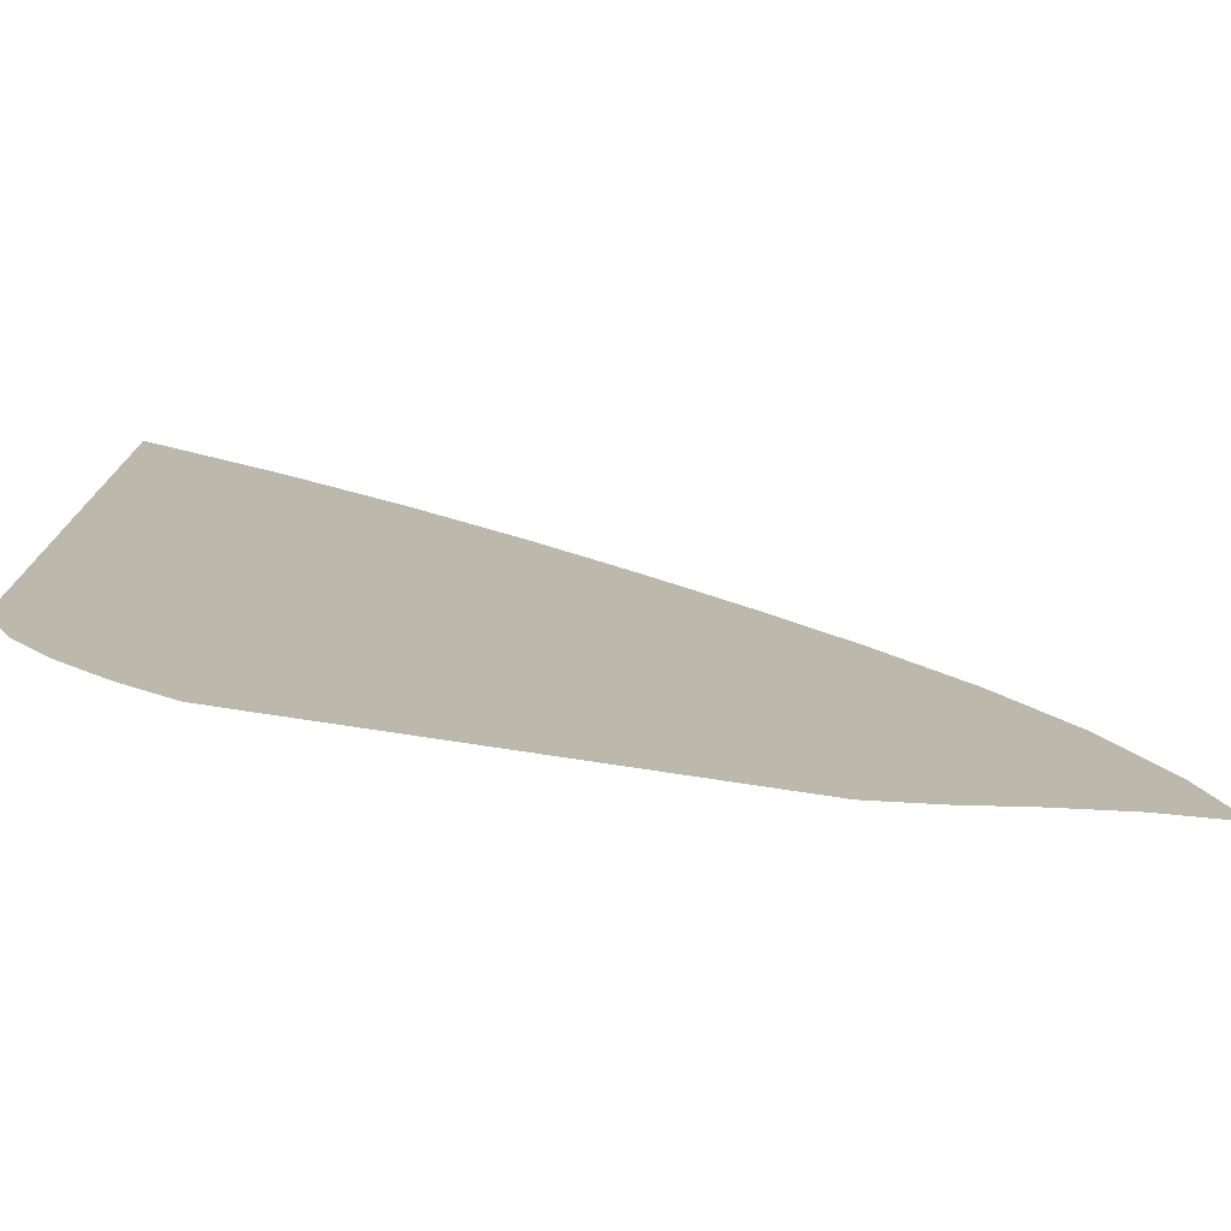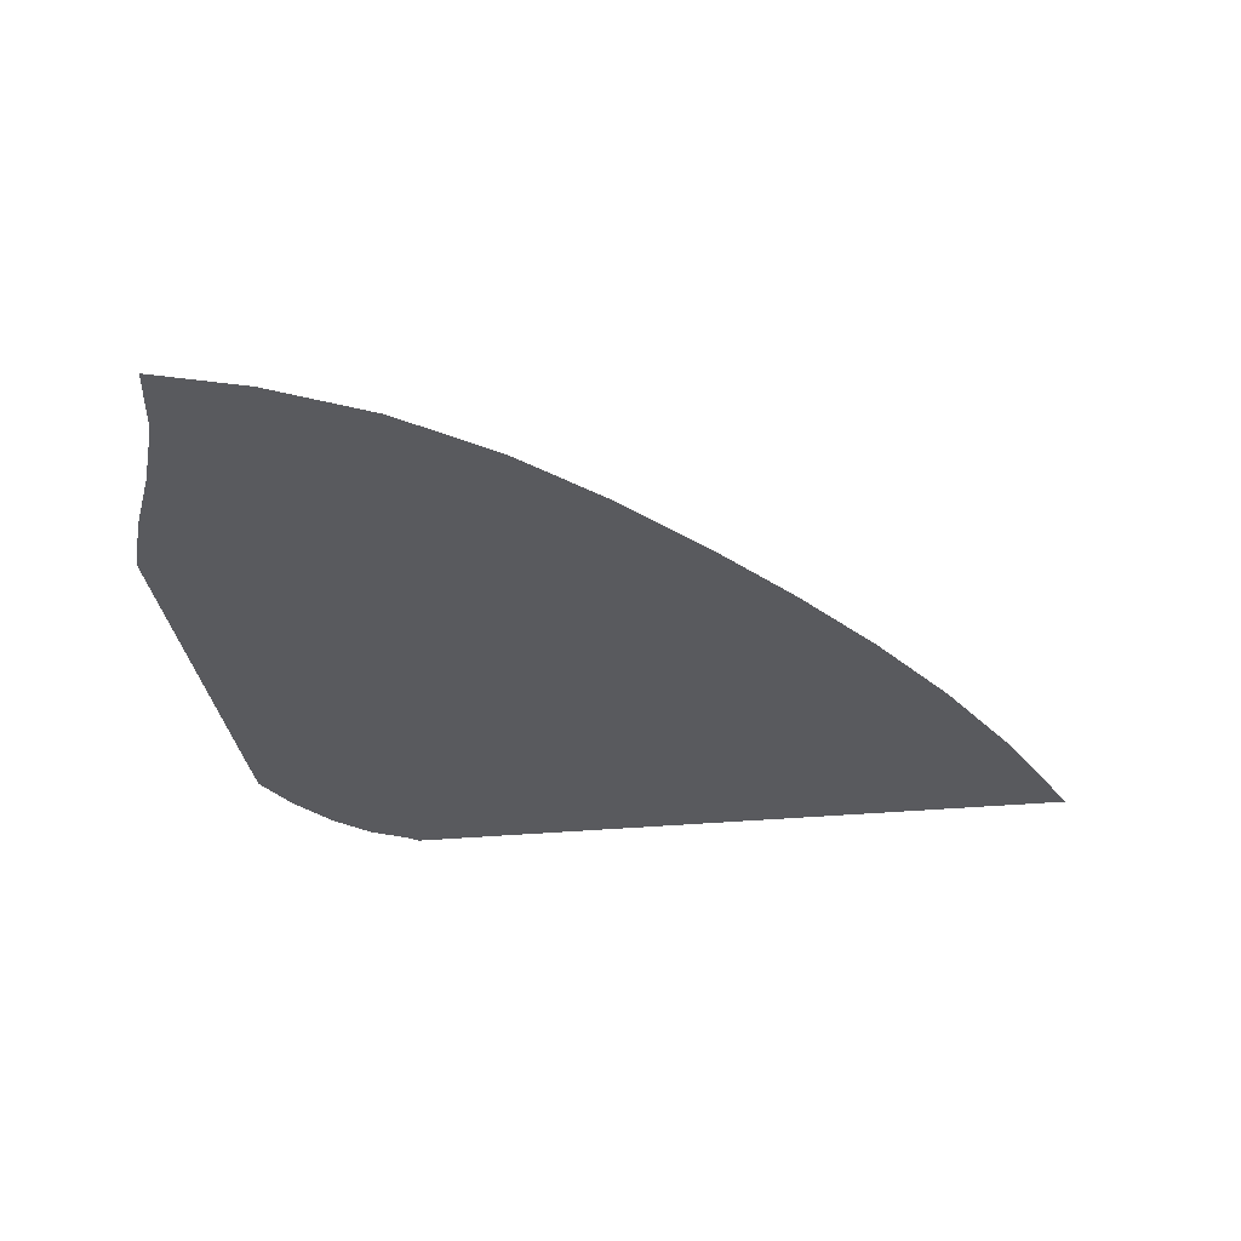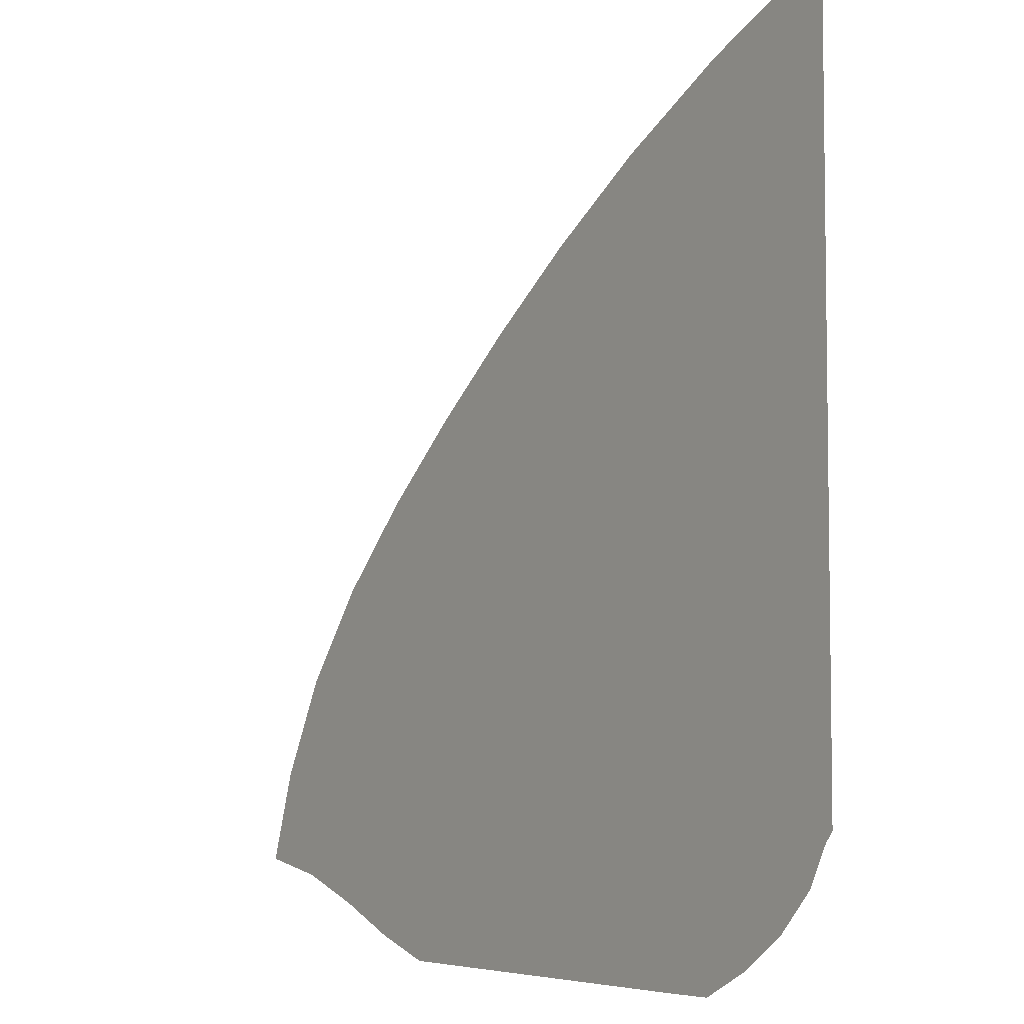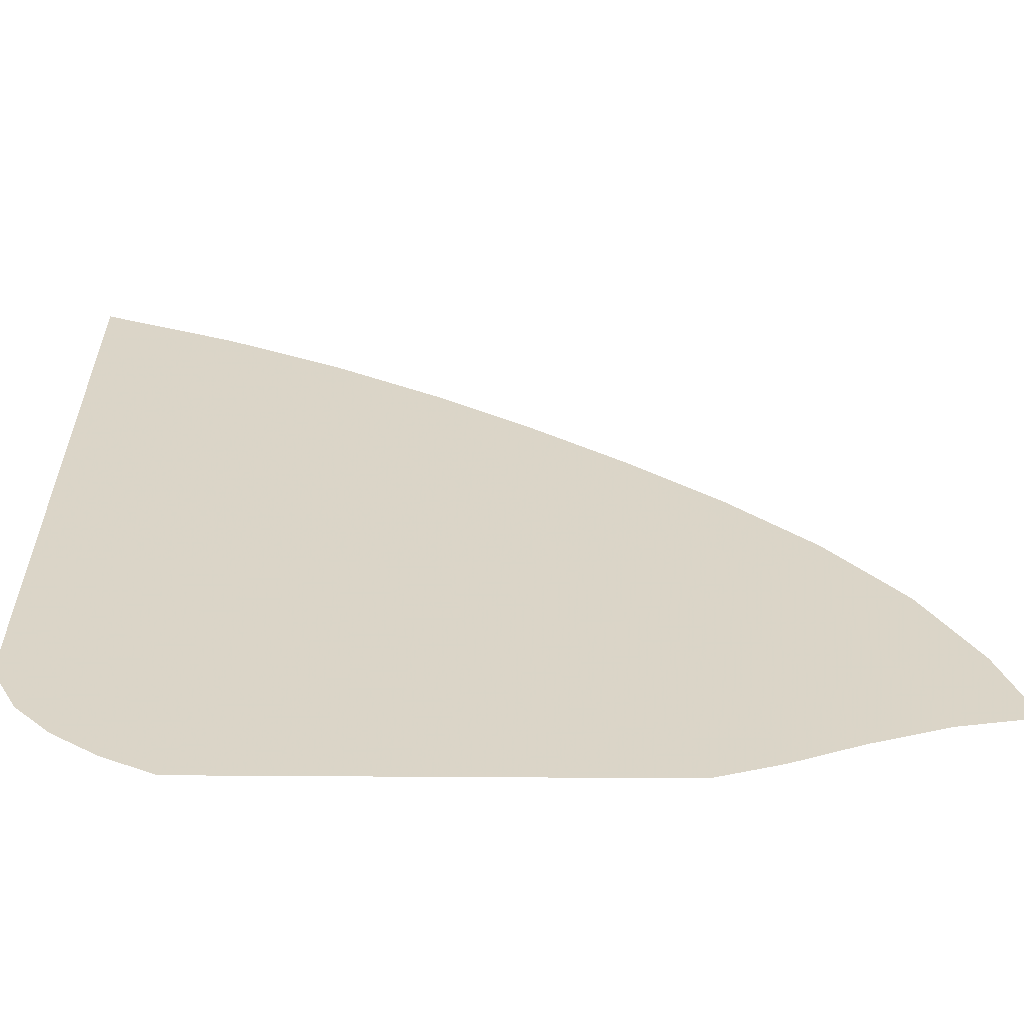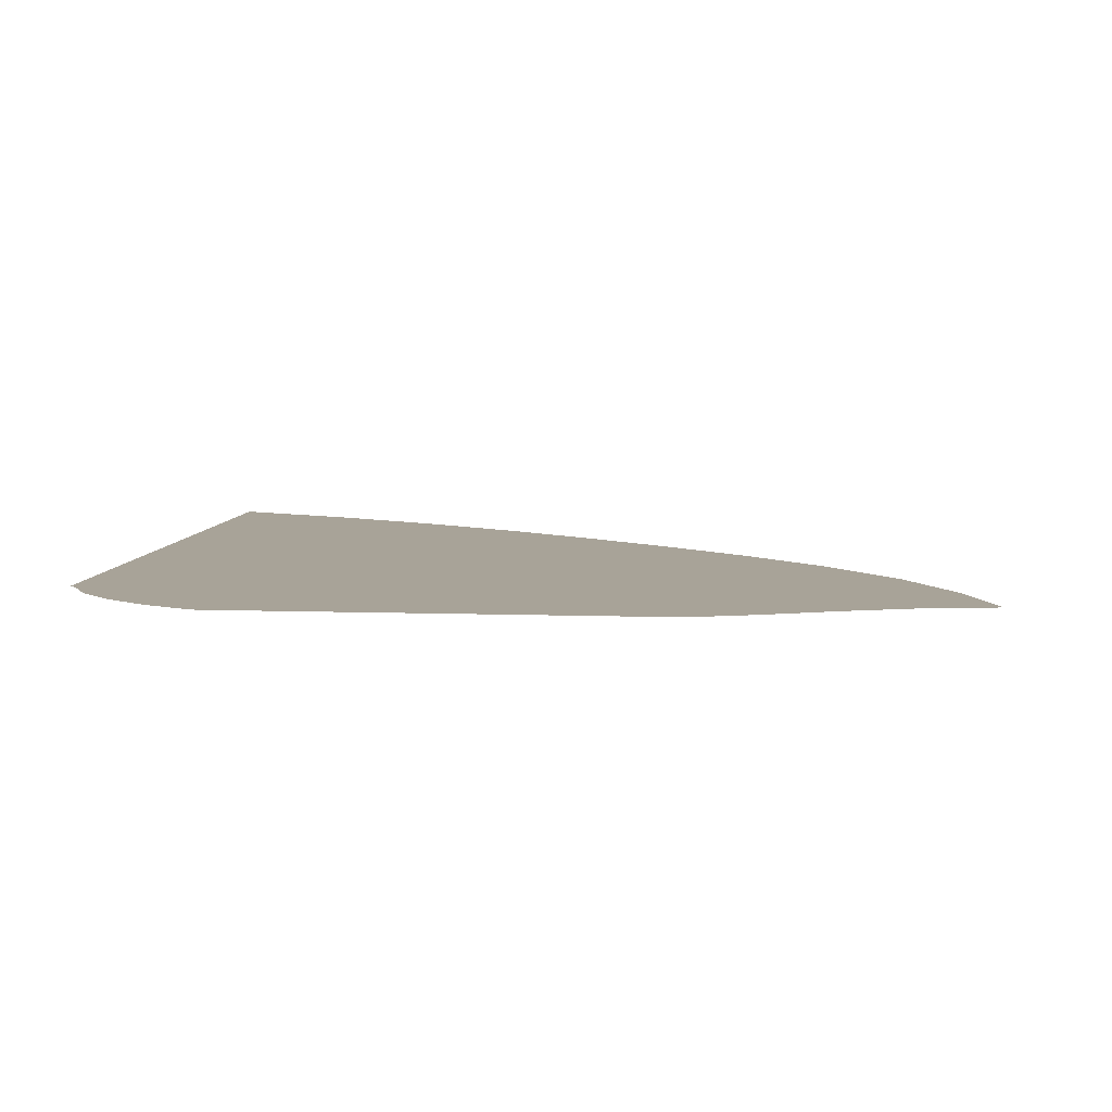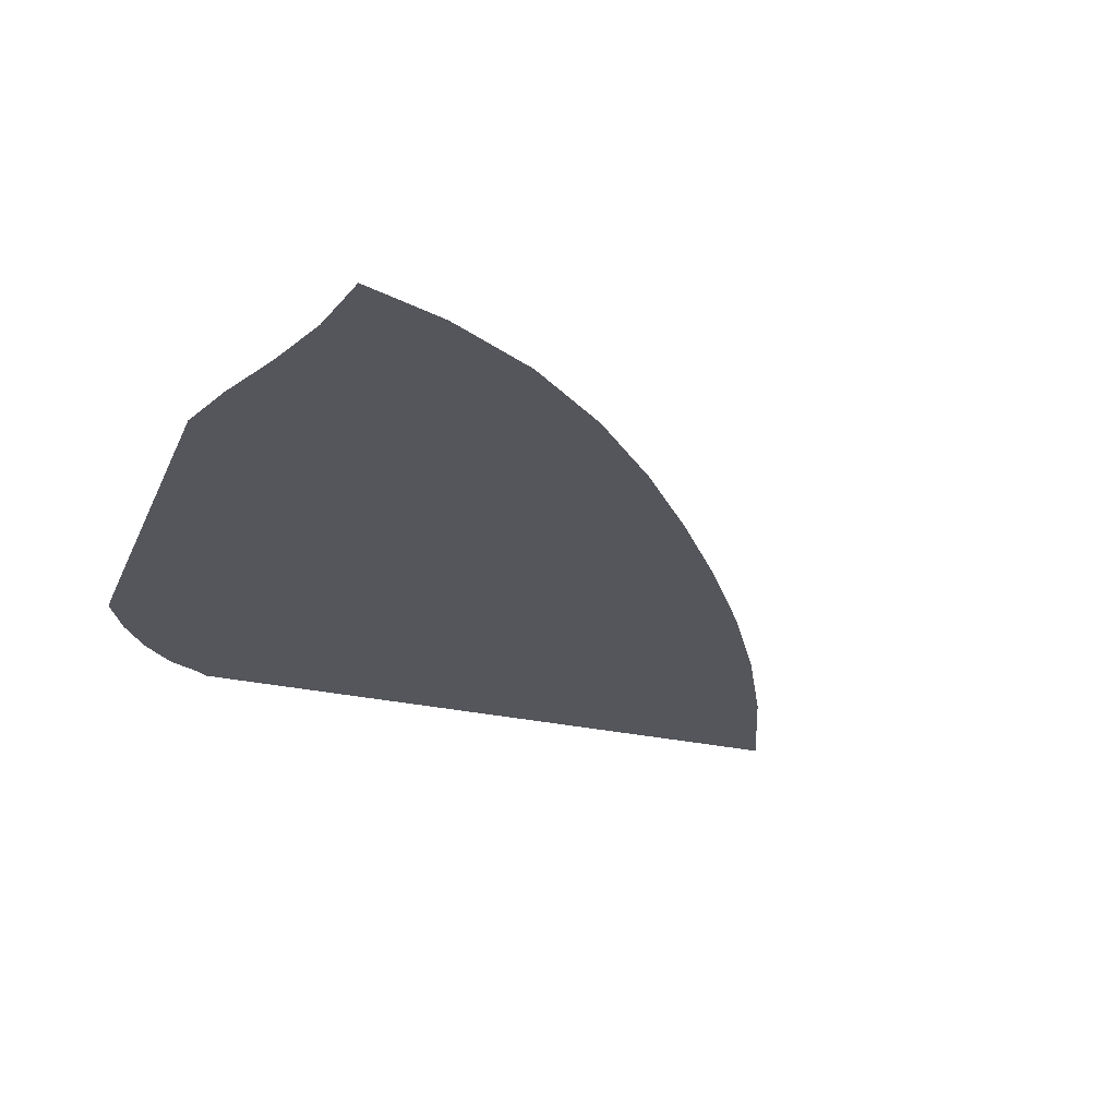
<metadata>
{"format":"obj","ext":"obj","renderer":"f3d","projection":"perspective","resolution":1024,"background":"white","views":[{"elev":-77.0,"azim":-8.6,"up":"+Y"},{"elev":-31.4,"azim":97.6,"up":"+Z"},{"elev":-5.2,"azim":-125.3,"up":"+Y"},{"elev":-60.6,"azim":-0.4,"up":"+Y"},{"elev":6.9,"azim":5.9,"up":"+Z"},{"elev":-26.3,"azim":70.0,"up":"+Z"}]}
</metadata>
<code>
v  0.001687  5.999  0
v  0.9557  5.585  0
v  1.781  5.146  0
v  2.524  4.68  0
v  3.209  4.193  0
v  3.854  3.688  0
v  4.472  3.157  0
v  5.053  2.577  0
v  5.557  1.93  0
v  5.92  1.246  0
v  6.131  0.6185  0
v  0.001813  5.499  0
v  0.8131  5.122  0
v  1.568  4.709  0
v  2.268  4.268  0
v  2.921  3.805  0
v  3.537  3.32  0
v  4.118  2.812  0
v  4.648  2.268  0
v  5.092  1.682  0
v  5.408  1.08  0
v  5.599  0.5209  0
v  0.001287  4.999  0
v  0.716  4.647  0
v  1.398  4.265  0
v  2.044  3.857  0
v  2.653  3.426  0
v  3.228  2.972  0
v  3.765  2.494  0
v  4.244  1.983  0
v  4.636  1.439  0
v  4.913  0.8784  0
v  5.084  0.3437  0
v  0.000856  4.499  0
v  0.6372  4.173  0
v  1.252  3.822  0
v  1.839  3.45  0
v  2.398  3.057  0
v  2.927  2.64  0
v  3.418  2.198  0
v  3.856  1.723  0
v  4.213  1.213  0
v  4.464  0.6756  0
v  4.609  0.146  0
v  0.000472  3.999  0
v  0.567  3.701  0
v  1.117  3.381  0
v  1.645  3.045  0
v  2.15  2.692  0
v  2.632  2.321  0
v  3.085  1.924  0
v  3.494  1.493  0
v  3.831  1.023  0
v  4.061  0.5172  0
v  4.159  0  0
v  0.000115  3.499  0
v  0.5015  3.229  0
v  0.9878  2.938  0
v  1.456  2.635  0
v  1.908  2.325  0
v  2.345  2.005  0
v  2.763  1.666  0
v  3.147  1.297  0
v  3.462  0.8908  0
v  3.667  0.4512  0
v  3.738  0  0
v  -0.000219  2.999  0
v  0.4401  2.754  0
v  0.864  2.486  0
v  1.272  2.213  0
v  1.669  1.944  0
v  2.06  1.68  0
v  2.441  1.412  0
v  2.796  1.123  0
v  3.098  0.796  0
v  3.304  0.4153  0
v  3.359  0  0
v  -0.000536  2.499  0
v  0.3817  2.276  0
v  0.7432  2.024  0
v  1.09  1.772  0
v  1.434  1.539  0
v  1.776  1.33  0
v  2.119  1.138  0
v  2.448  0.936  0
v  2.746  0.6932  0
v  2.972  0.3774  0
v  3.048  0  0
v  -0.000867  2  0
v  0.321  1.799  0
v  0.6153  1.551  0
v  0.9046  1.311  0
v  1.202  1.103  0
v  1.504  0.9368  0
v  1.813  0.815  0
v  2.119  0.6977  0
v  2.412  0.5495  0
v  2.664  0.325  0
v  2.788  0  0
v  -0.00133  1.5  0
v  0.2391  1.335  0
v  0.4527  1.082  0
v  0.6959  0.8433  0
v  0.9724  0.6402  0
v  1.262  0.4928  0
v  1.561  0.4307  0
v  1.844  0.3845  0
v  2.113  0.3271  0
v  2.368  0.2291  0
v  2.56  0  0
v  -0.001351  0.9999  0
v  0.05417  0.9318  0
v  0.1889  0.6689  0
v  0.432  0.4085  0
v  0.7436  0.182  0
v  1.094  0.002521  0
v  1.422  0  0
v  1.689  0  0
v  1.913  0  0
v  2.11  0  0
v  2.316  0  0
f 1 2 13
f 1 13 12
f 2 3 14
f 2 14 13
f 3 4 15
f 3 15 14
f 4 5 16
f 4 16 15
f 5 6 17
f 5 17 16
f 6 7 18
f 6 18 17
f 7 8 19
f 7 19 18
f 8 9 20
f 8 20 19
f 9 10 21
f 9 21 20
f 10 11 22
f 10 22 21
f 12 13 24
f 12 24 23
f 13 14 25
f 13 25 24
f 14 15 26
f 14 26 25
f 15 16 27
f 15 27 26
f 16 17 28
f 16 28 27
f 17 18 29
f 17 29 28
f 18 19 30
f 18 30 29
f 19 20 31
f 19 31 30
f 20 21 32
f 20 32 31
f 21 22 33
f 21 33 32
f 23 24 35
f 23 35 34
f 24 25 36
f 24 36 35
f 25 26 37
f 25 37 36
f 26 27 38
f 26 38 37
f 27 28 39
f 27 39 38
f 28 29 40
f 28 40 39
f 29 30 41
f 29 41 40
f 30 31 42
f 30 42 41
f 31 32 43
f 31 43 42
f 32 33 44
f 32 44 43
f 34 35 46
f 34 46 45
f 35 36 47
f 35 47 46
f 36 37 48
f 36 48 47
f 37 38 49
f 37 49 48
f 38 39 50
f 38 50 49
f 39 40 51
f 39 51 50
f 40 41 52
f 40 52 51
f 41 42 53
f 41 53 52
f 42 43 54
f 42 54 53
f 43 44 55
f 43 55 54
f 45 46 57
f 45 57 56
f 46 47 58
f 46 58 57
f 47 48 59
f 47 59 58
f 48 49 60
f 48 60 59
f 49 50 61
f 49 61 60
f 50 51 62
f 50 62 61
f 51 52 63
f 51 63 62
f 52 53 64
f 52 64 63
f 53 54 65
f 53 65 64
f 54 55 66
f 54 66 65
f 56 57 68
f 56 68 67
f 57 58 69
f 57 69 68
f 58 59 70
f 58 70 69
f 59 60 71
f 59 71 70
f 60 61 72
f 60 72 71
f 61 62 73
f 61 73 72
f 62 63 74
f 62 74 73
f 63 64 75
f 63 75 74
f 64 65 76
f 64 76 75
f 65 66 77
f 65 77 76
f 67 68 79
f 67 79 78
f 68 69 80
f 68 80 79
f 69 70 81
f 69 81 80
f 70 71 82
f 70 82 81
f 71 72 83
f 71 83 82
f 72 73 84
f 72 84 83
f 73 74 85
f 73 85 84
f 74 75 86
f 74 86 85
f 75 76 87
f 75 87 86
f 76 77 88
f 76 88 87
f 78 79 90
f 78 90 89
f 79 80 91
f 79 91 90
f 80 81 92
f 80 92 91
f 81 82 93
f 81 93 92
f 82 83 94
f 82 94 93
f 83 84 95
f 83 95 94
f 84 85 96
f 84 96 95
f 85 86 97
f 85 97 96
f 86 87 98
f 86 98 97
f 87 88 99
f 87 99 98
f 89 90 101
f 89 101 100
f 90 91 102
f 90 102 101
f 91 92 103
f 91 103 102
f 92 93 104
f 92 104 103
f 93 94 105
f 93 105 104
f 94 95 106
f 94 106 105
f 95 96 107
f 95 107 106
f 96 97 108
f 96 108 107
f 97 98 109
f 97 109 108
f 98 99 110
f 98 110 109
f 100 101 112
f 100 112 111
f 101 102 113
f 101 113 112
f 102 103 114
f 102 114 113
f 103 104 115
f 103 115 114
f 104 105 116
f 104 116 115
f 105 106 117
f 105 117 116
f 106 107 118
f 106 118 117
f 107 108 119
f 107 119 118
f 108 109 120
f 108 120 119
f 109 110 121
f 109 121 120

</code>
